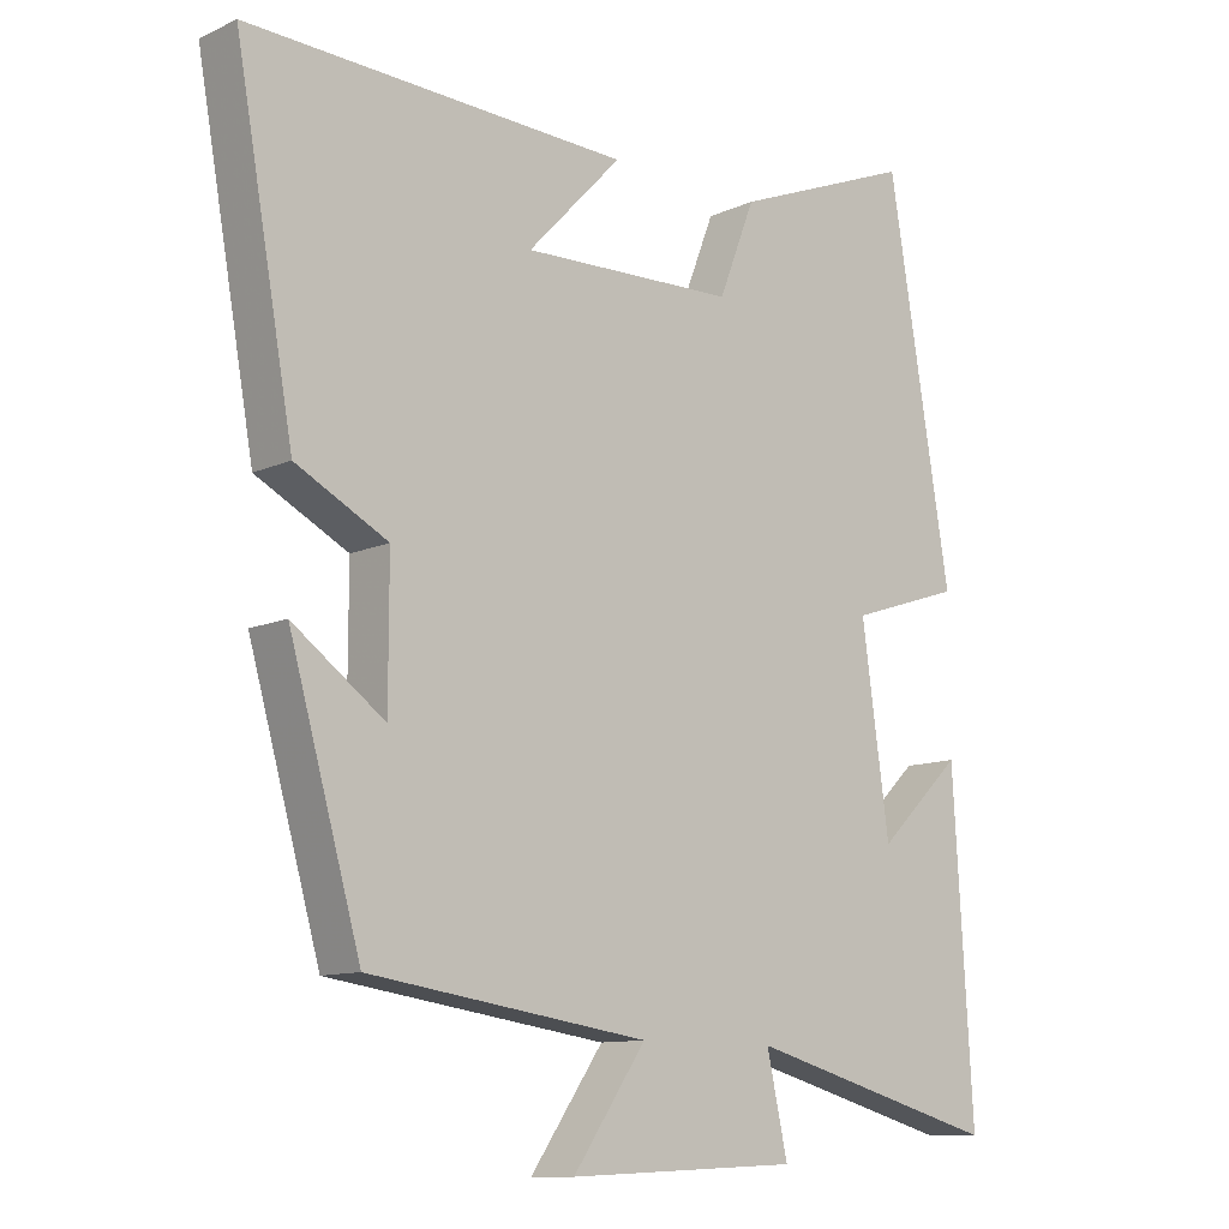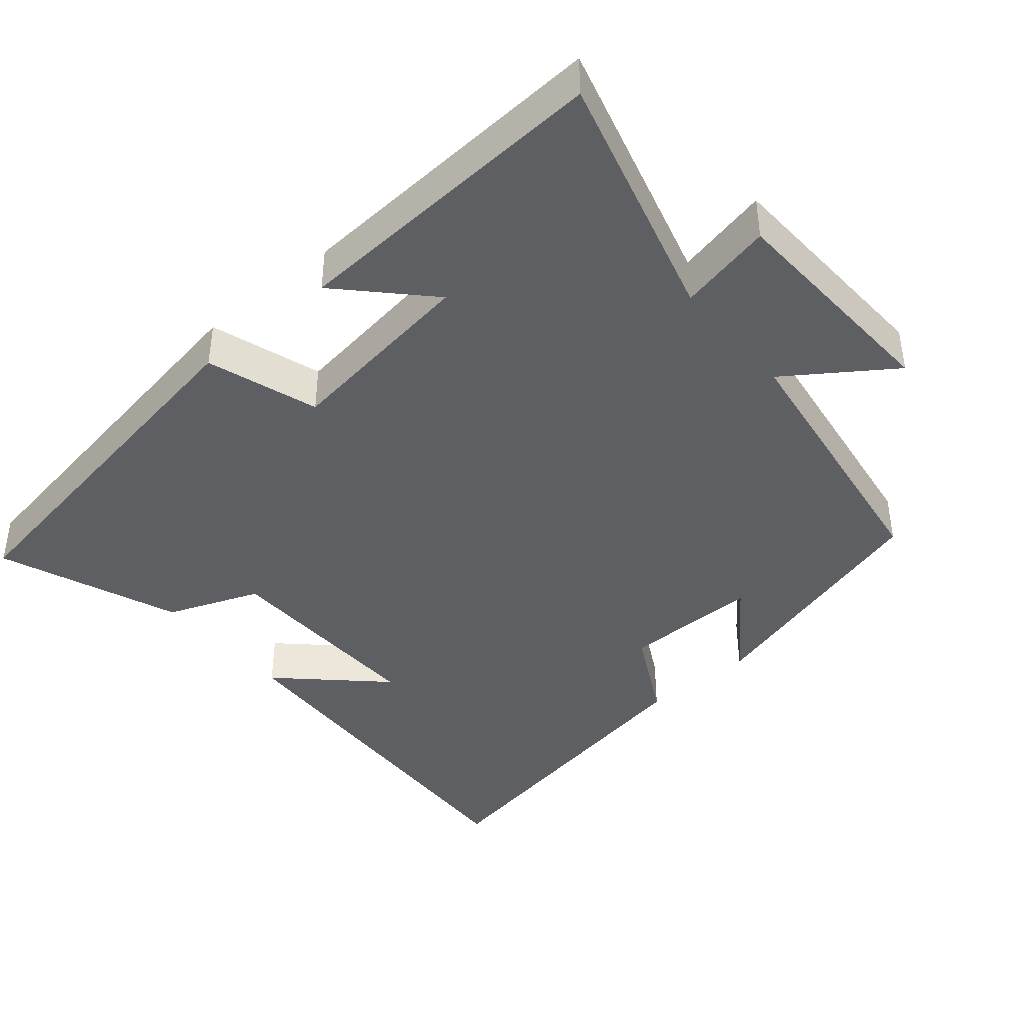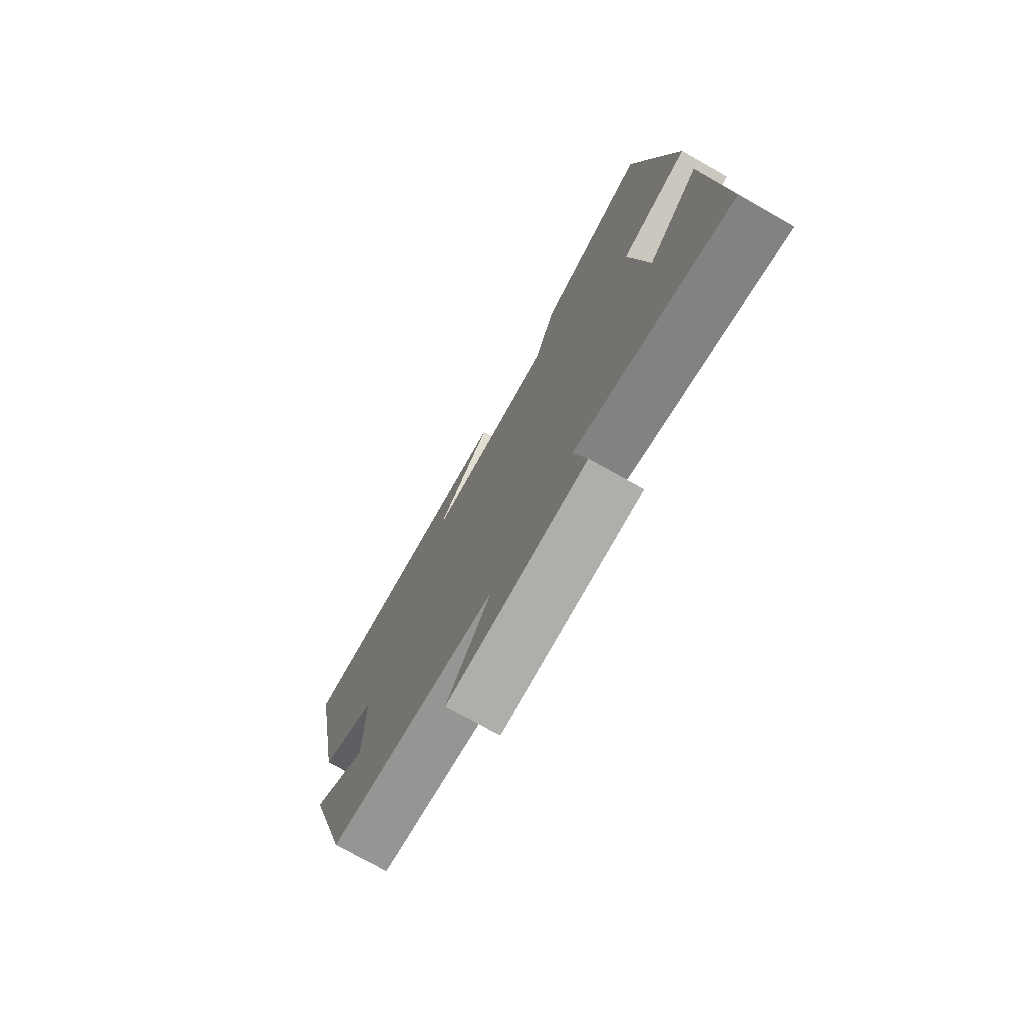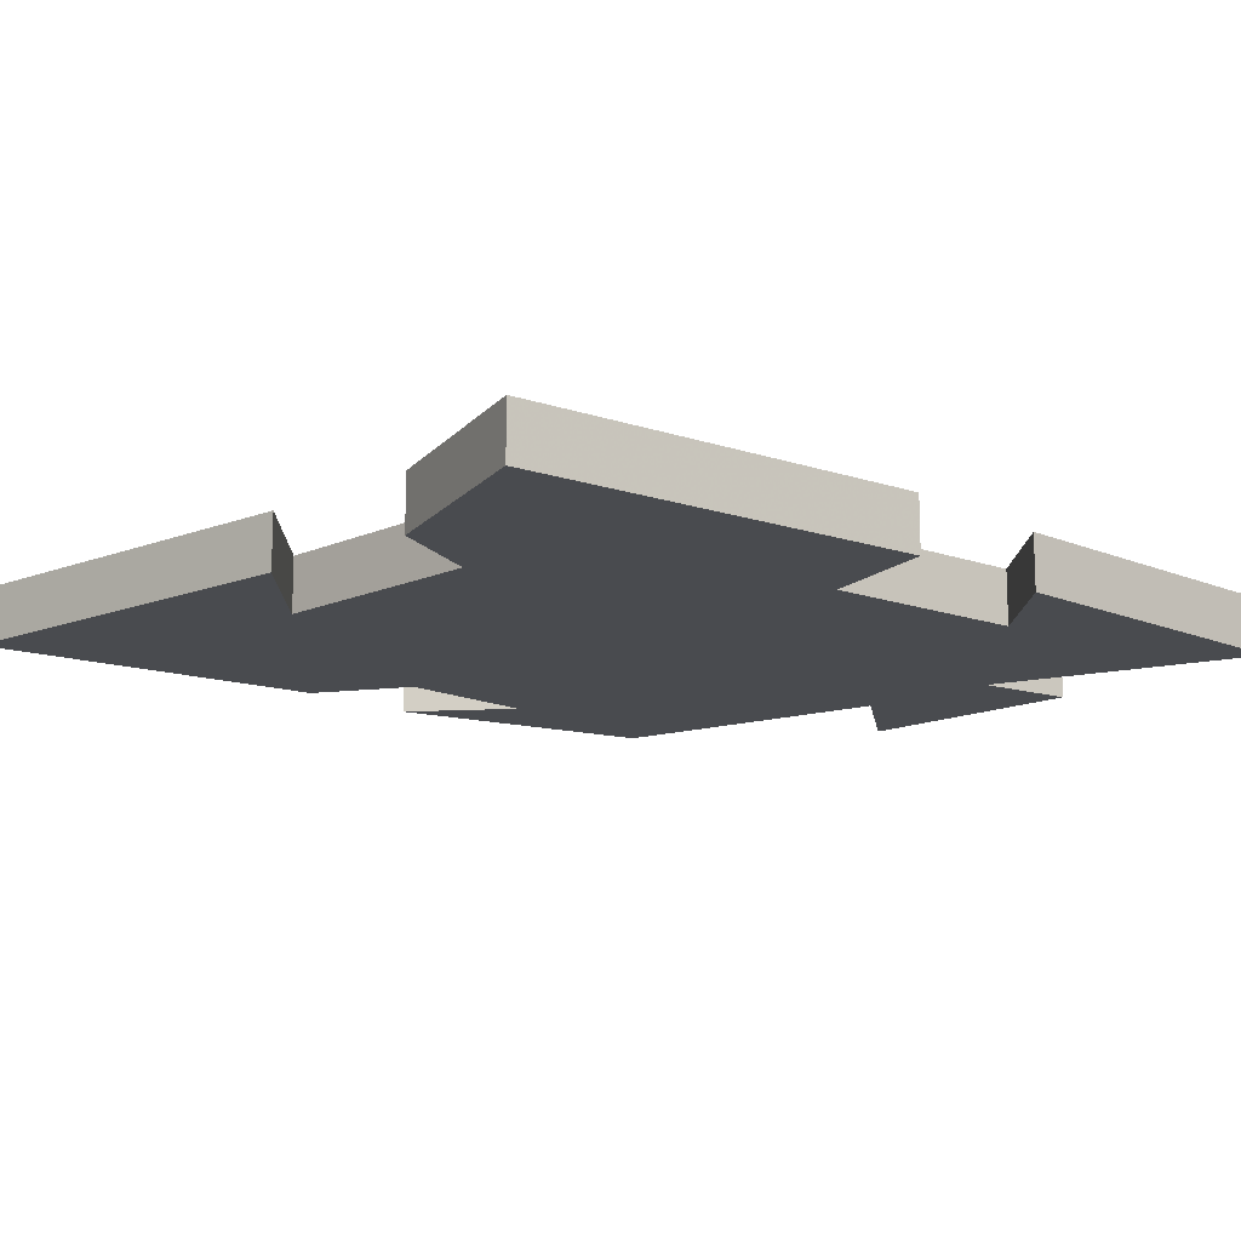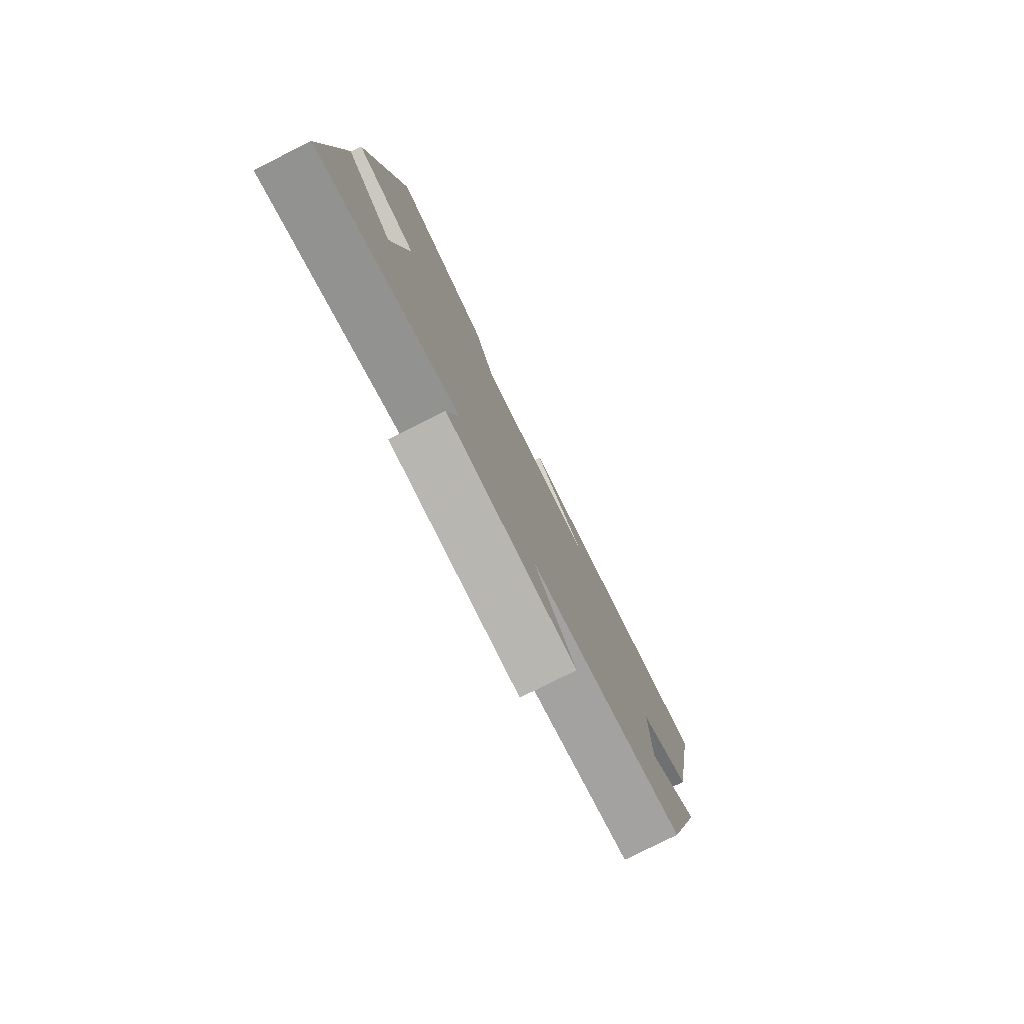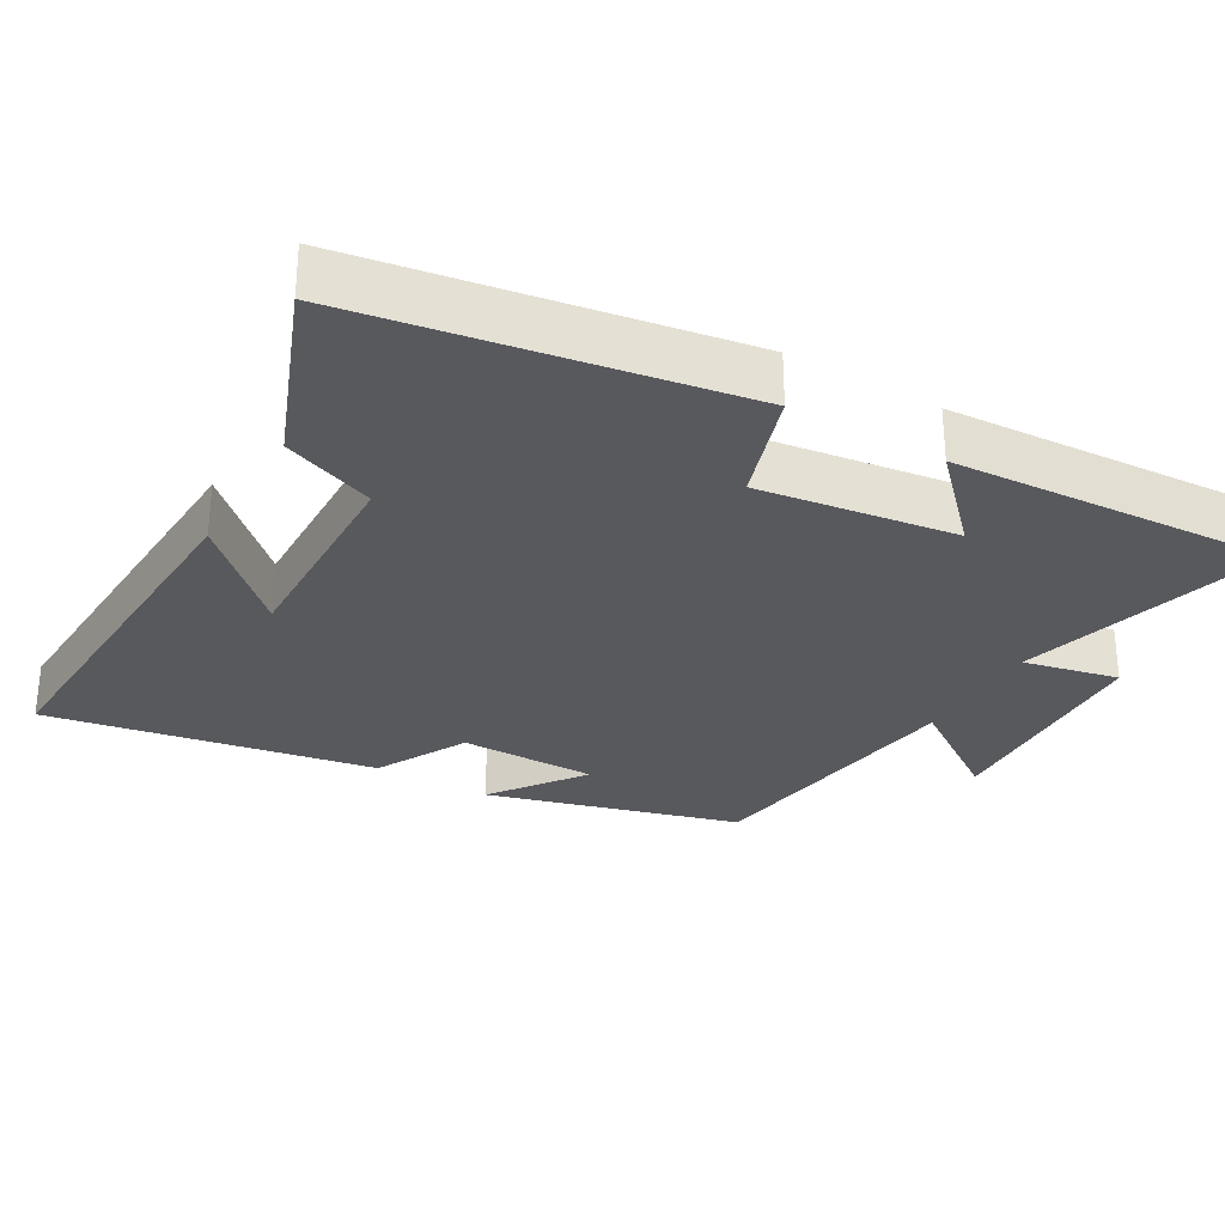
<metadata>
{"format":"obj","ext":"obj","renderer":"f3d","projection":"perspective","resolution":1024,"background":"white","views":[{"elev":-11.1,"azim":-42.0,"up":"+Z"},{"elev":-41.7,"azim":130.1,"up":"+Y"},{"elev":-75.4,"azim":60.6,"up":"+Z"},{"elev":-13.8,"azim":43.4,"up":"+Y"},{"elev":-79.7,"azim":116.6,"up":"+Z"},{"elev":-29.8,"azim":59.9,"up":"+Y"}]}
</metadata>
<code>
v 0.527 0.07 -0.597
v 0.175 0.07 -0.5
v 0.204 0.07 -0.632
v -0.116 0.07 -0.646
v -0.015 0.07 -0.5
v -0.401 0.07 -0.444
v -0.5 0.07 -0.095
v -0.373 0.07 -0.188
v -0.373 0.07 0.002
v -0.5 0.07 0.069
v -0.581 0.07 0.523
v -0.054 0.07 0.5
v -0.184 0.07 0.363
v 0.112 0.07 0.371
v 0.162 0.07 0.5
v 0.413 0.07 0.599
v 0.5 0.07 0.07
v 0.345 0.07 0.019
v 0.383 0.07 -0.255
v 0.5 0.07 -0.142
v 0.527 0 -0.597
v 0.175 0 -0.5
v 0.204 0 -0.632
v -0.116 0 -0.646
v -0.015 0 -0.5
v -0.401 0 -0.444
v -0.5 0 -0.095
v -0.373 0 -0.188
v -0.373 0 0.002
v -0.5 0 0.069
v -0.581 0 0.523
v -0.054 0 0.5
v -0.184 0 0.363
v 0.112 0 0.371
v 0.162 0 0.5
v 0.413 0 0.599
v 0.5 0 0.07
v 0.345 0 0.019
v 0.383 0 -0.255
v 0.5 0 -0.142
f 19 20 1 2
f 18 19 2
f 15 16 17 18
f 14 15 18 2
f 13 14 2
f 10 11 12 13
f 9 10 13
f 8 9 13 2
f 5 6 7 8
f 5 8 2 3
f 3 4 5
f 22 21 40 39
f 22 39 38
f 38 37 36 35
f 22 38 35 34
f 22 34 33
f 33 32 31 30
f 33 30 29
f 22 33 29 28
f 28 27 26 25
f 23 22 28 25
f 25 24 23
f 1 21 22 2
f 2 22 23 3
f 3 23 24 4
f 4 24 25 5
f 5 25 26 6
f 6 26 27 7
f 7 27 28 8
f 8 28 29 9
f 9 29 30 10
f 10 30 31 11
f 11 31 32 12
f 12 32 33 13
f 13 33 34 14
f 14 34 35 15
f 15 35 36 16
f 16 36 37 17
f 17 37 38 18
f 18 38 39 19
f 19 39 40 20
f 20 40 21 1

</code>
